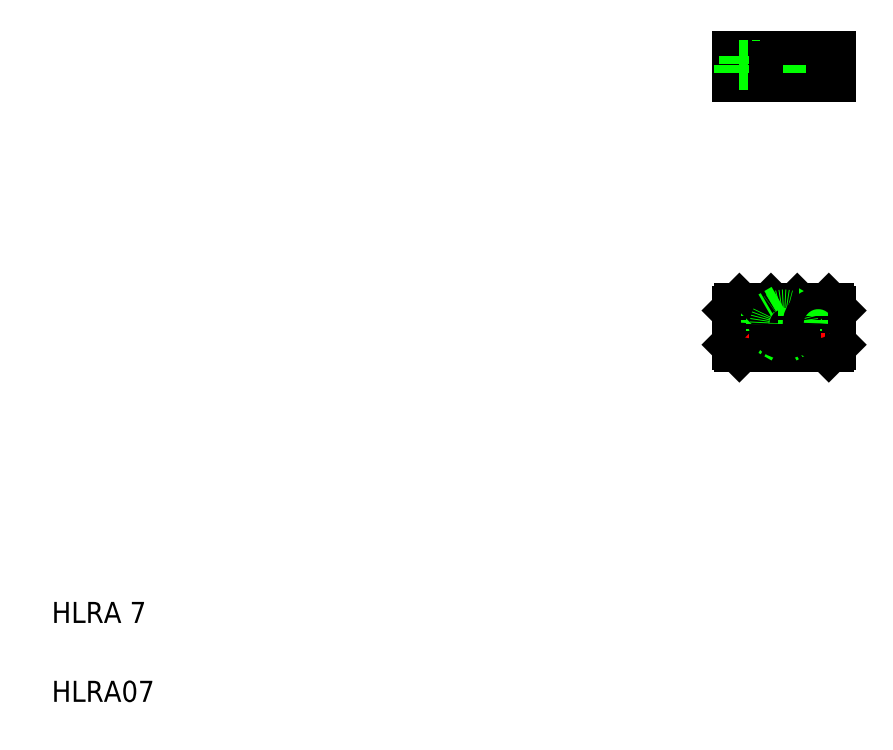
<metadata>
{"format":"dxf","ext":"dxf","renderer":"ezdxf+matplotlib","layout":"modelspace","background":"white","min_lineweight":24,"dpi":150}
</metadata>
<code>
0
SECTION
2
ENTITIES
0
TEXT
8
0
10
20
20
20
30
0
40
8
1
HLRA07
0
TEXT
8
0
10
20
20
50
30
0
40
8
1
HLRA 7
0
LINE
8
0
10
316.4
20
168.8
30
0
11
316.4
21
155.8
31
0
0
LINE
8
CENTER
10
311.4
20
170.8
30
0
11
311.4
21
156.8
31
0
0
LINE
8
CENTER
10
298.4
20
171.3
30
0
11
298.4
21
153.8
31
0
0
LINE
8
0
10
280.4
20
168.8
30
0
11
280.4
21
155.8
31
0
0
LINE
8
CENTER
10
285.4
20
170.8
30
0
11
285.4
21
156.8
31
0
0
ARC
8
0
10
298.4
20
163.8
30
0
40
7
50
180
51
0
0
LINE
8
0
10
316.4
20
155.8
30
0
11
315.4
21
154.8
31
0
0
LINE
8
0
10
281.4
20
154.8
30
0
11
315.4
21
154.8
31
0
0
LINE
8
0
10
281.4
20
154.8
30
0
11
280.4
21
155.8
31
0
0
LINE
8
0
10
315.4
20
169.8
30
0
11
316.4
21
168.8
31
0
0
LINE
8
0
10
280.4
20
257.7
30
0
11
316.4
21
257.7
31
0
0
LINE
8
0
10
280.4
20
265.7
30
0
11
316.4
21
265.7
31
0
0
LINE
8
CENTER
10
277.4
20
163.8
30
0
11
319.4
21
163.8
31
0
0
LINE
8
0
10
281.4
20
169.8
30
0
11
293.4
21
169.8
31
0
0
LINE
8
0
10
280.4
20
168.8
30
0
11
281.4
21
169.8
31
0
0
LINE
8
0
10
291.4
20
169.8
30
0
11
291.4
21
163.8
31
0
0
CIRCLE
8
0
10
285.4
20
163.8
30
0
40
2.25
0
CIRCLE
8
0
10
285.4
20
163.8
30
0
40
4
0
LINE
8
0
10
303.4
20
169.8
30
0
11
315.4
21
169.8
31
0
0
LINE
8
0
10
303.4
20
166.7
30
0
11
303.4
21
160.9
31
0
0
LINE
8
0
10
302.4
20
168.8
30
0
11
302.4
21
163.8
31
0
0
LINE
8
0
10
302.4
20
168.8
30
0
11
303.4
21
169.8
31
0
0
LINE
8
0
10
298.4
20
169.5
30
0
11
303.4
21
166.7
31
0
0
LINE
8
0
10
303.4
20
160.9
30
0
11
298.4
21
158
31
0
0
LINE
8
0
10
294.4
20
168.8
30
0
11
294.4
21
163.8
31
0
0
LINE
8
0
10
293.4
20
166.7
30
0
11
293.4
21
160.9
31
0
0
LINE
8
0
10
293.4
20
169.8
30
0
11
294.4
21
168.8
31
0
0
LINE
8
0
10
298.4
20
169.5
30
0
11
293.4
21
166.7
31
0
0
LINE
8
0
10
298.4
20
158
30
0
11
293.4
21
160.9
31
0
0
CIRCLE
8
0
10
298.4
20
163.8
30
0
40
3.5
0
ARC
8
0
10
298.4
20
163.8
30
0
40
4
50
180
51
0
0
CIRCLE
8
0
10
311.4
20
163.8
30
0
40
2.25
0
LINE
8
0
10
305.4
20
169.8
30
0
11
305.4
21
163.8
31
0
0
CIRCLE
8
0
10
311.4
20
163.8
30
0
40
4
0
LINE
8
CENTER
10
311.4
20
268.7
30
0
11
311.4
21
254.7
31
0
0
LINE
8
CENTER
10
298.4
20
268.7
30
0
11
298.4
21
254.7
31
0
0
LINE
8
CENTER
10
285.4
20
268.7
30
0
11
285.4
21
254.7
31
0
0
LINE
8
0
10
291.4
20
261.7
30
0
11
305.4
21
261.7
31
0
0
LINE
8
0
10
280.4
20
265.7
30
0
11
280.4
21
257.7
31
0
0
LINE
8
0
10
291.4
20
265.7
30
0
11
291.4
21
261.7
31
0
0
LINE
8
0
10
287.7
20
265.7
30
0
11
287.7
21
262.1
31
0
0
LINE
8
0
10
283.2
20
265.7
30
0
11
283.2
21
262.1
31
0
0
LINE
8
0
10
281.4
20
262.1
30
0
11
289.4
21
262.1
31
0
0
LINE
8
0
10
281.4
20
262.1
30
0
11
281.4
21
257.7
31
0
0
LINE
8
0
10
289.4
20
262.1
30
0
11
289.4
21
257.7
31
0
0
LINE
8
0
10
302.4
20
261.7
30
0
11
302.4
21
257.7
31
0
0
LINE
8
0
10
294.4
20
261.7
30
0
11
294.4
21
257.7
31
0
0
LINE
8
0
10
309.2
20
265.7
30
0
11
309.2
21
262.1
31
0
0
LINE
8
0
10
313.7
20
265.7
30
0
11
313.7
21
262.1
31
0
0
LINE
8
0
10
305.4
20
265.7
30
0
11
305.4
21
261.7
31
0
0
LINE
8
0
10
307.4
20
262.1
30
0
11
315.4
21
262.1
31
0
0
LINE
8
0
10
315.4
20
262.1
30
0
11
315.4
21
257.7
31
0
0
LINE
8
0
10
307.4
20
262.1
30
0
11
307.4
21
257.7
31
0
0
LINE
8
0
10
316.4
20
162.3
30
0
11
316.4
21
162.3
31
0
0
LINE
8
0
10
316.4
20
165.5
30
0
11
316.4
21
165.5
31
0
0
LINE
8
0
10
316.4
20
265.7
30
0
11
316.4
21
257.7
31
0
0
ENDSEC
0
EOF

</code>
